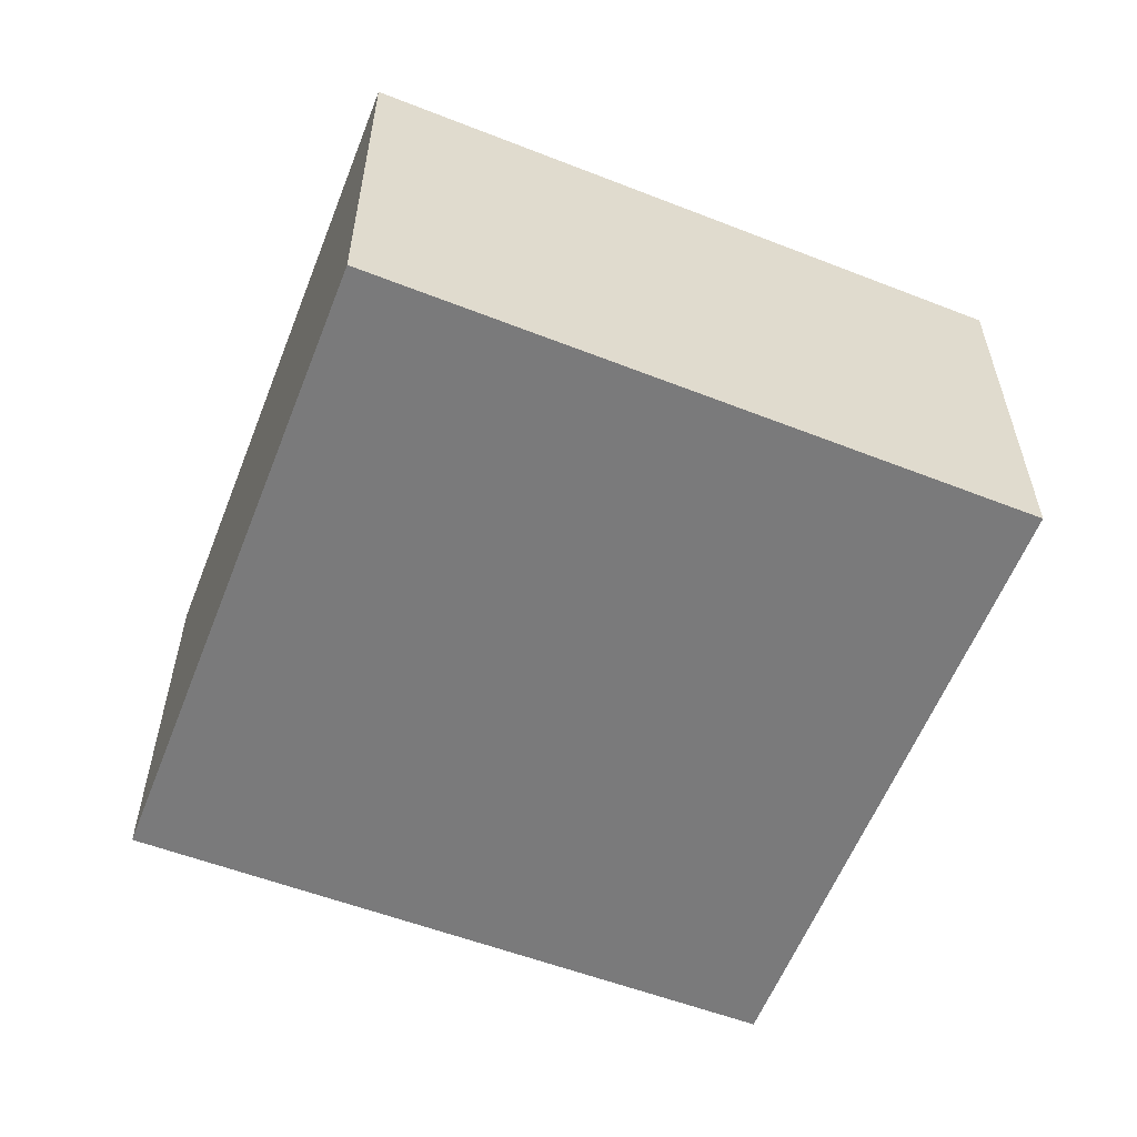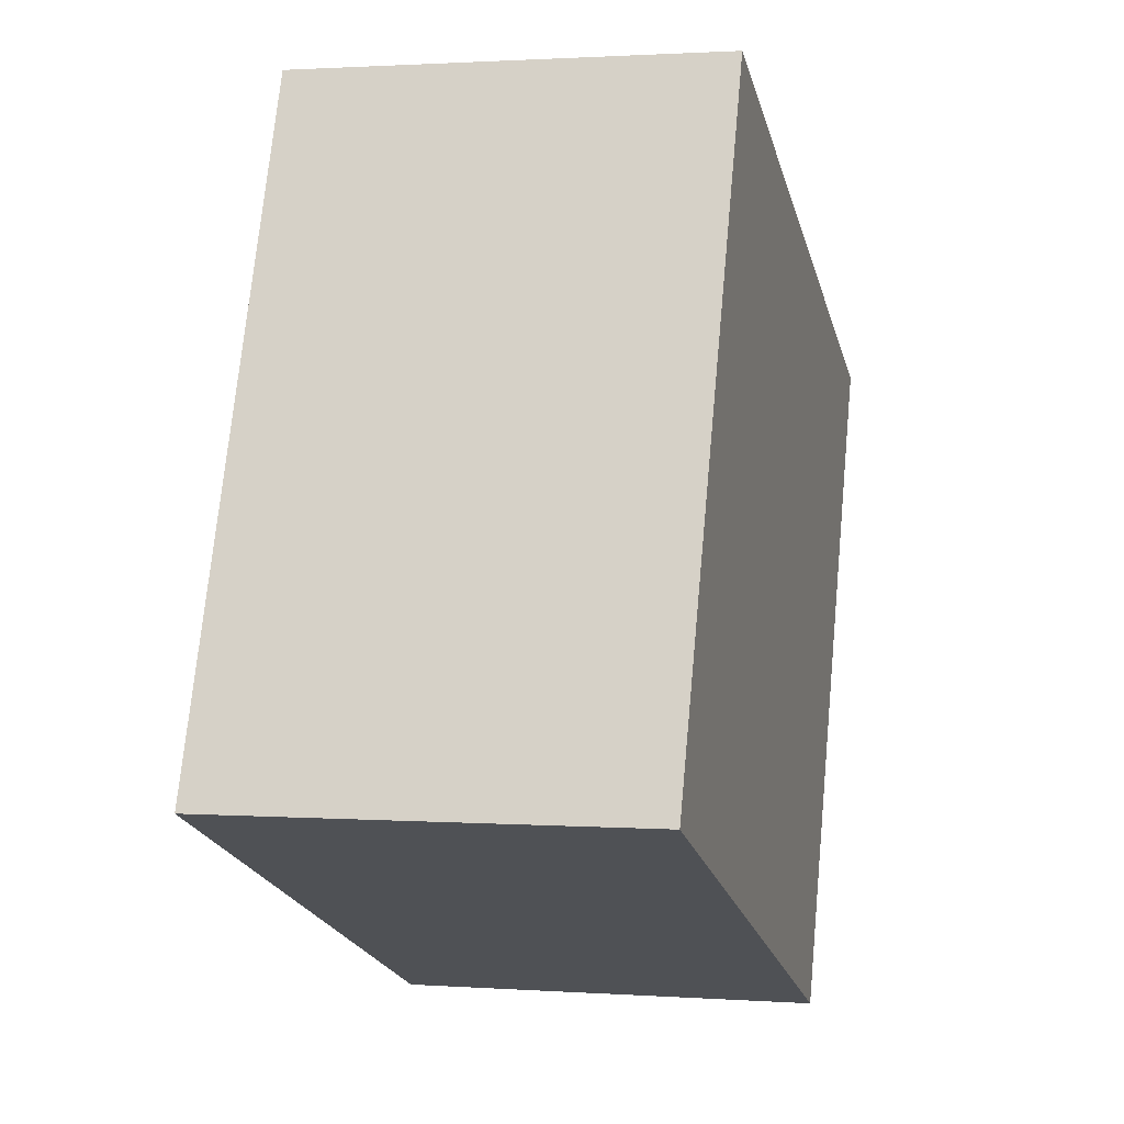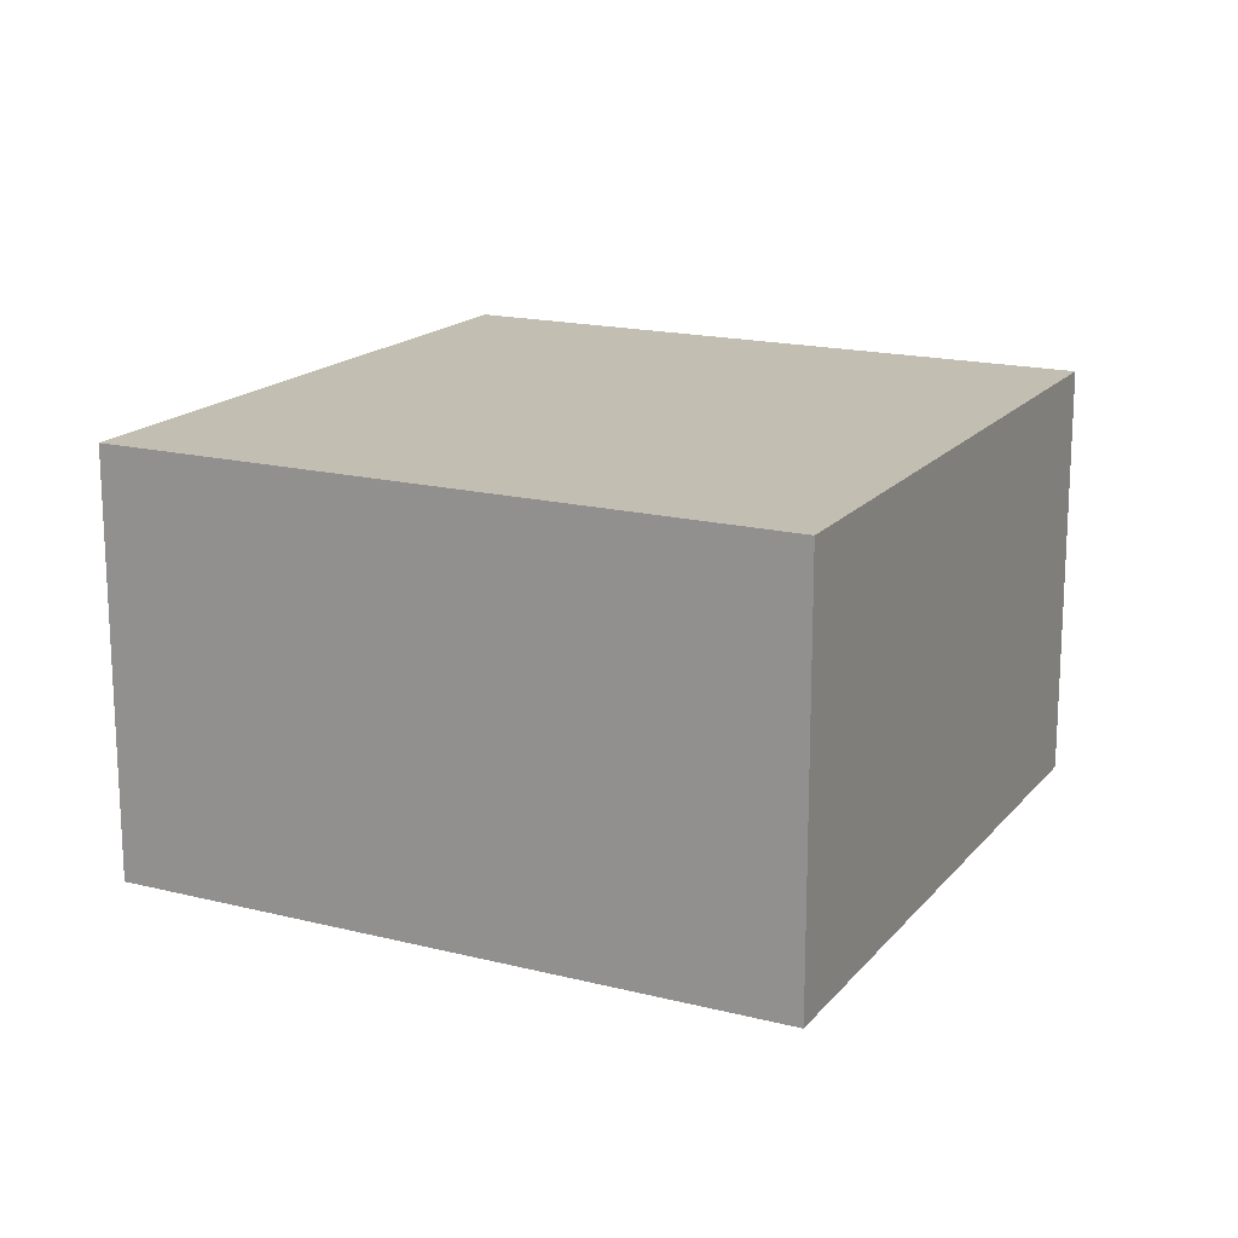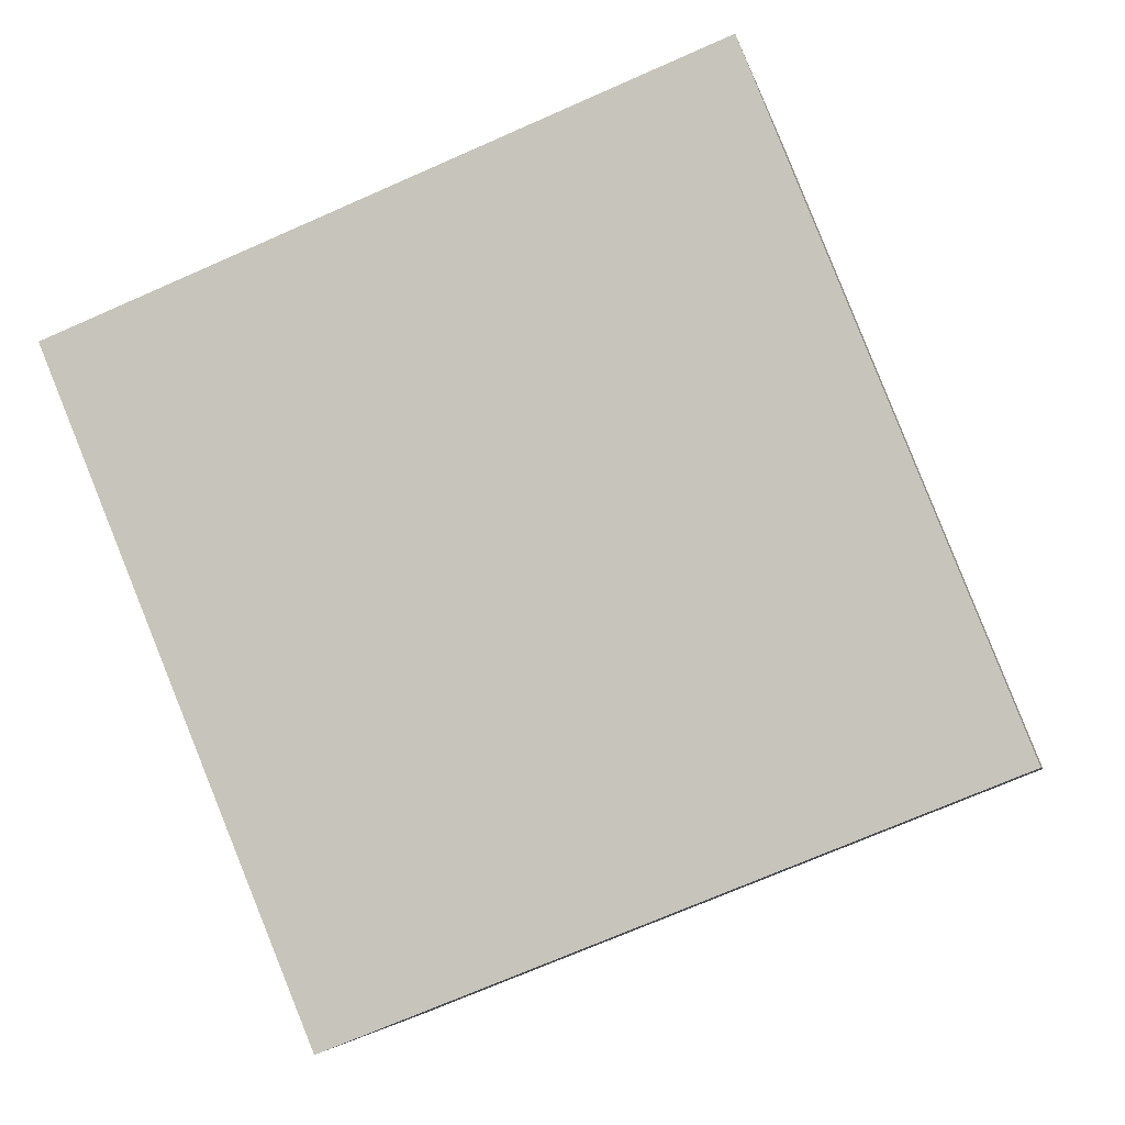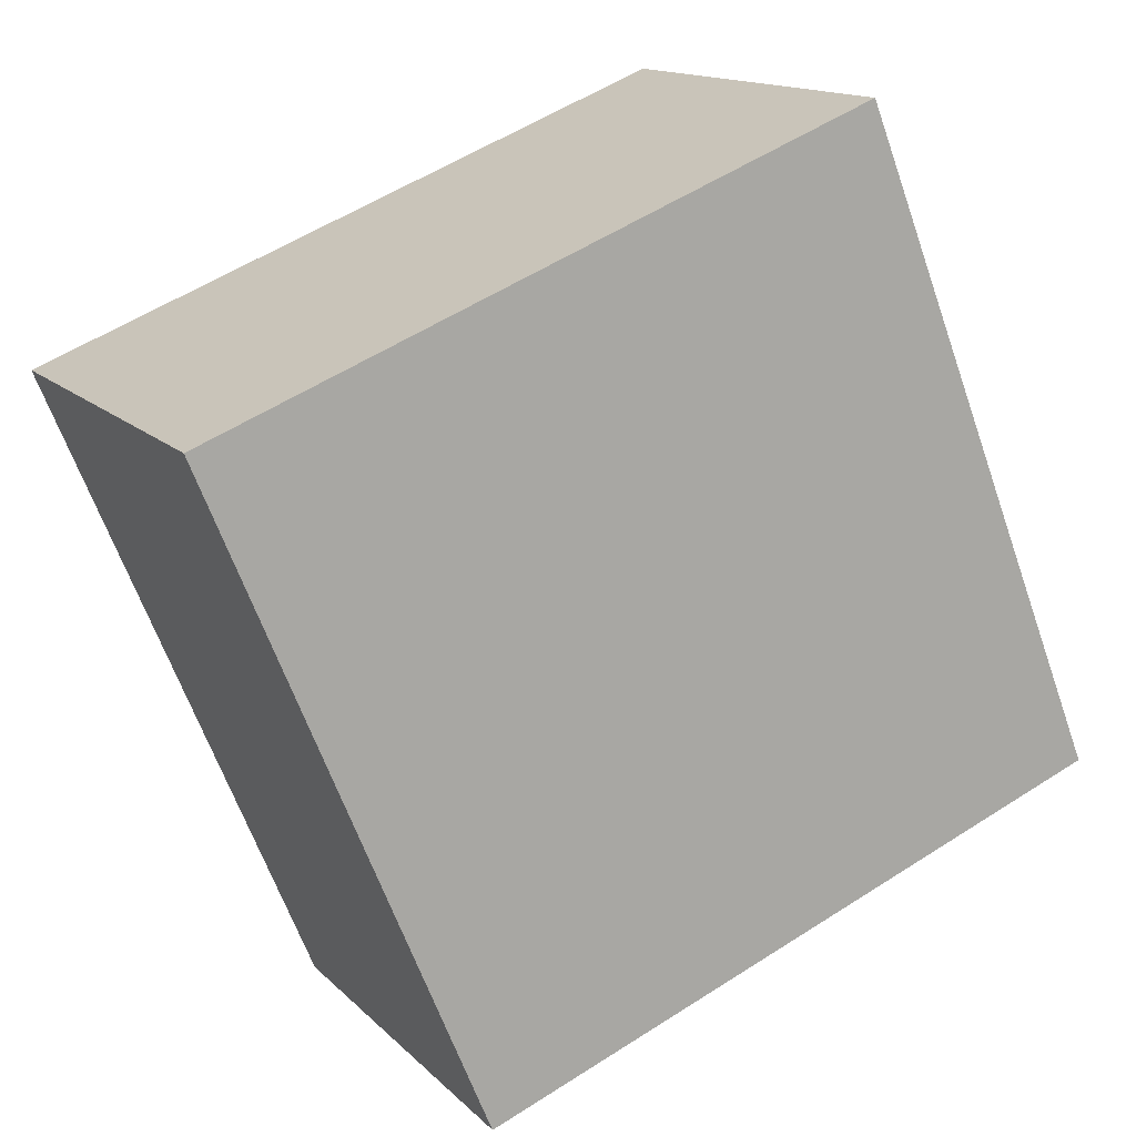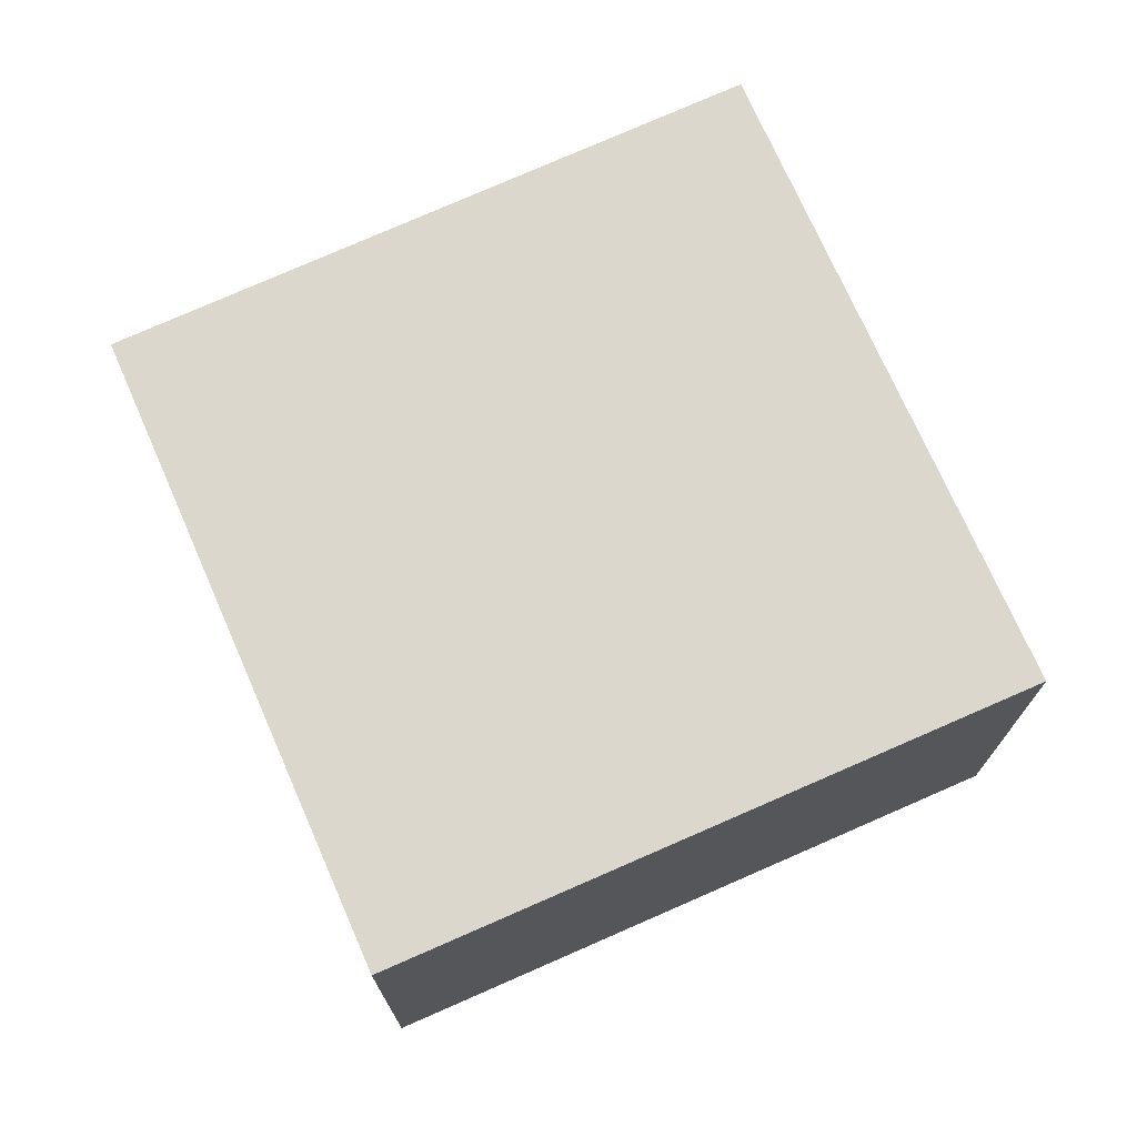
<metadata>
{"format":"obj","ext":"obj","renderer":"f3d","projection":"perspective","resolution":1024,"background":"white","views":[{"elev":-58.1,"azim":90.4,"up":"+Y"},{"elev":1.4,"azim":-75.5,"up":"+Z"},{"elev":17.1,"azim":48.6,"up":"+Y"},{"elev":-4.5,"azim":-169.7,"up":"+Z"},{"elev":14.2,"azim":152.9,"up":"+Z"},{"elev":72.9,"azim":-92.0,"up":"+Y"}]}
</metadata>
<code>
v  3.065 2.044 -1.219
v  1.242 2.044 3.123
v  4.352 2.044 1.886
v  0 2.044 1.252e-16
v  4.352 -1.155e-16 1.886
v  3.065 7.464e-17 -1.219
v  0 0 0
v  1.242 -1.912e-16 3.123
g defaultobject
f 1 2 3
f 2 1 4
f 5 1 3
f 1 5 6
f 6 4 1
f 4 6 7
f 7 2 4
f 2 7 8
f 8 3 2
f 3 8 5
f 8 6 5
f 6 8 7

</code>
